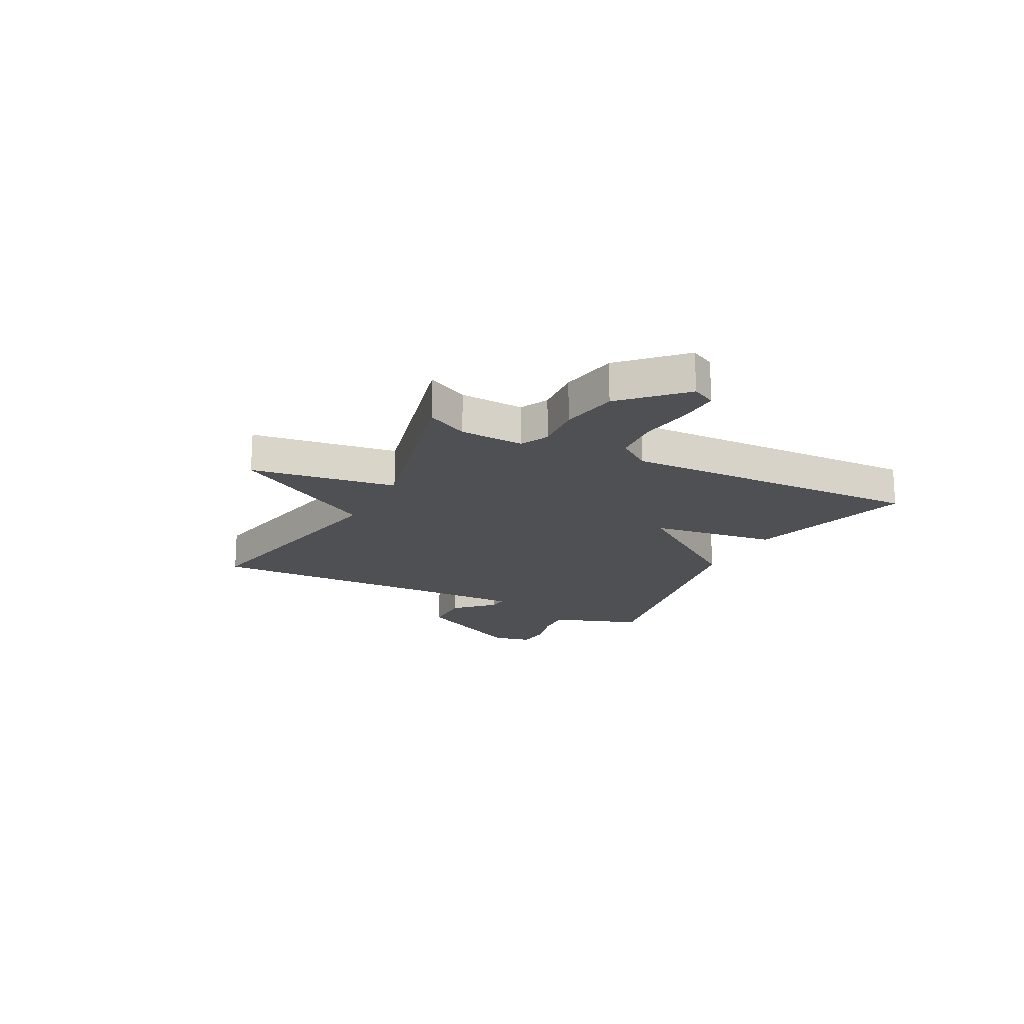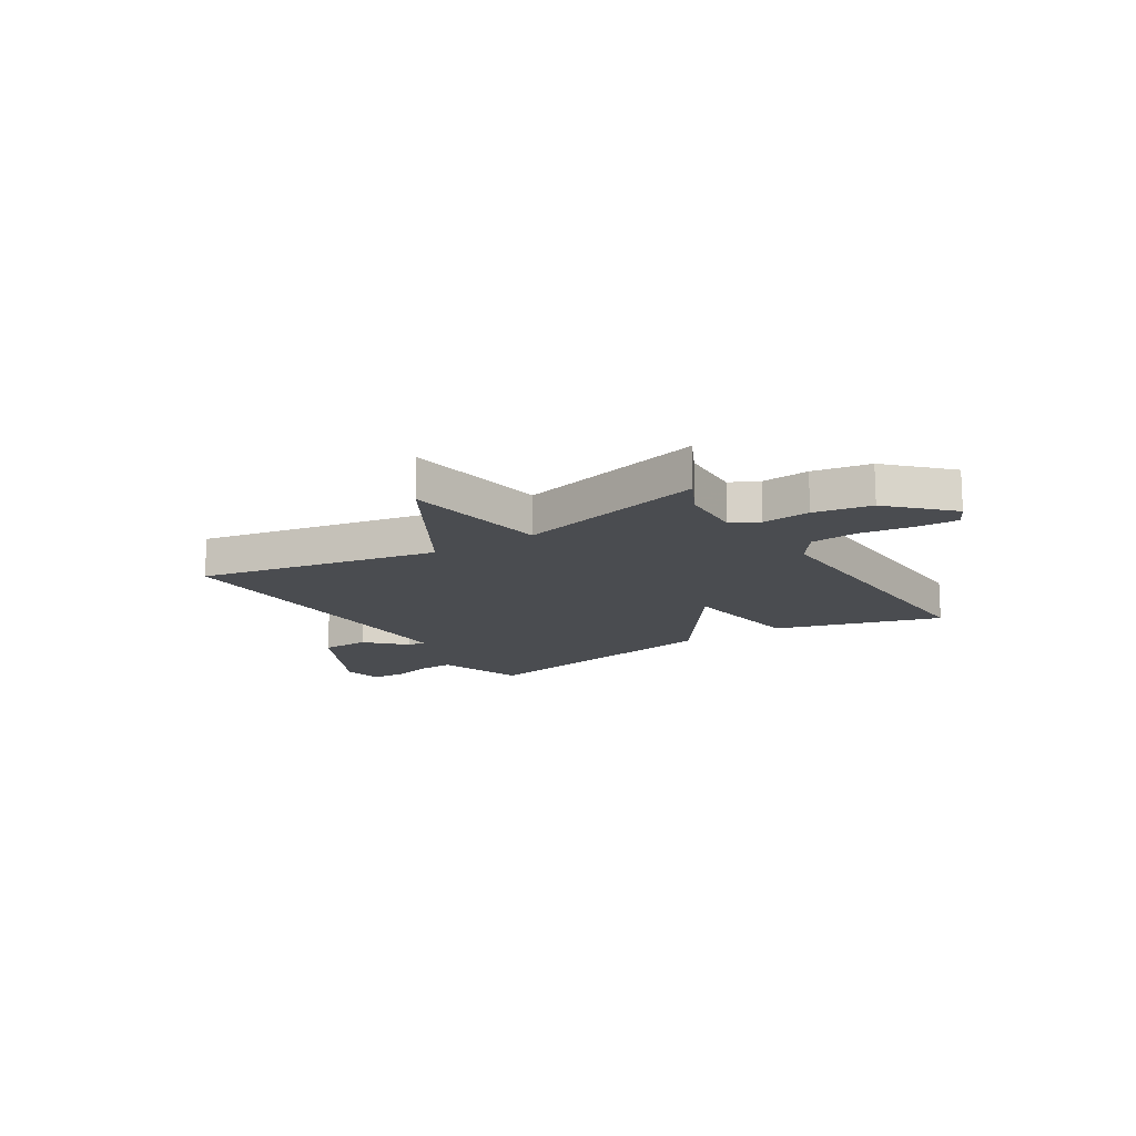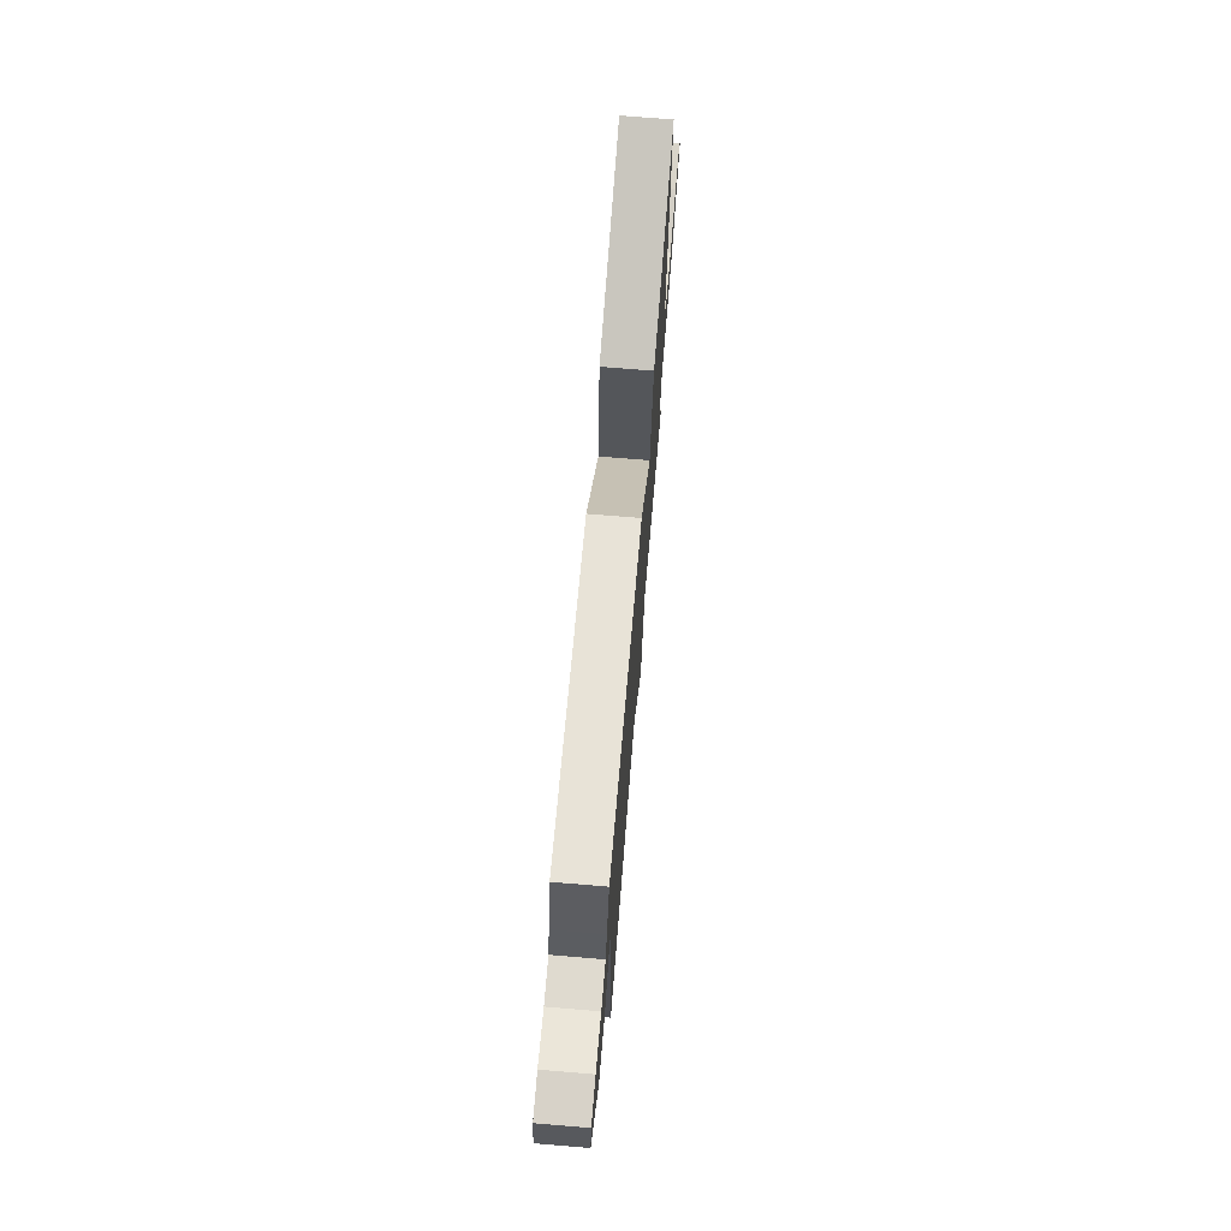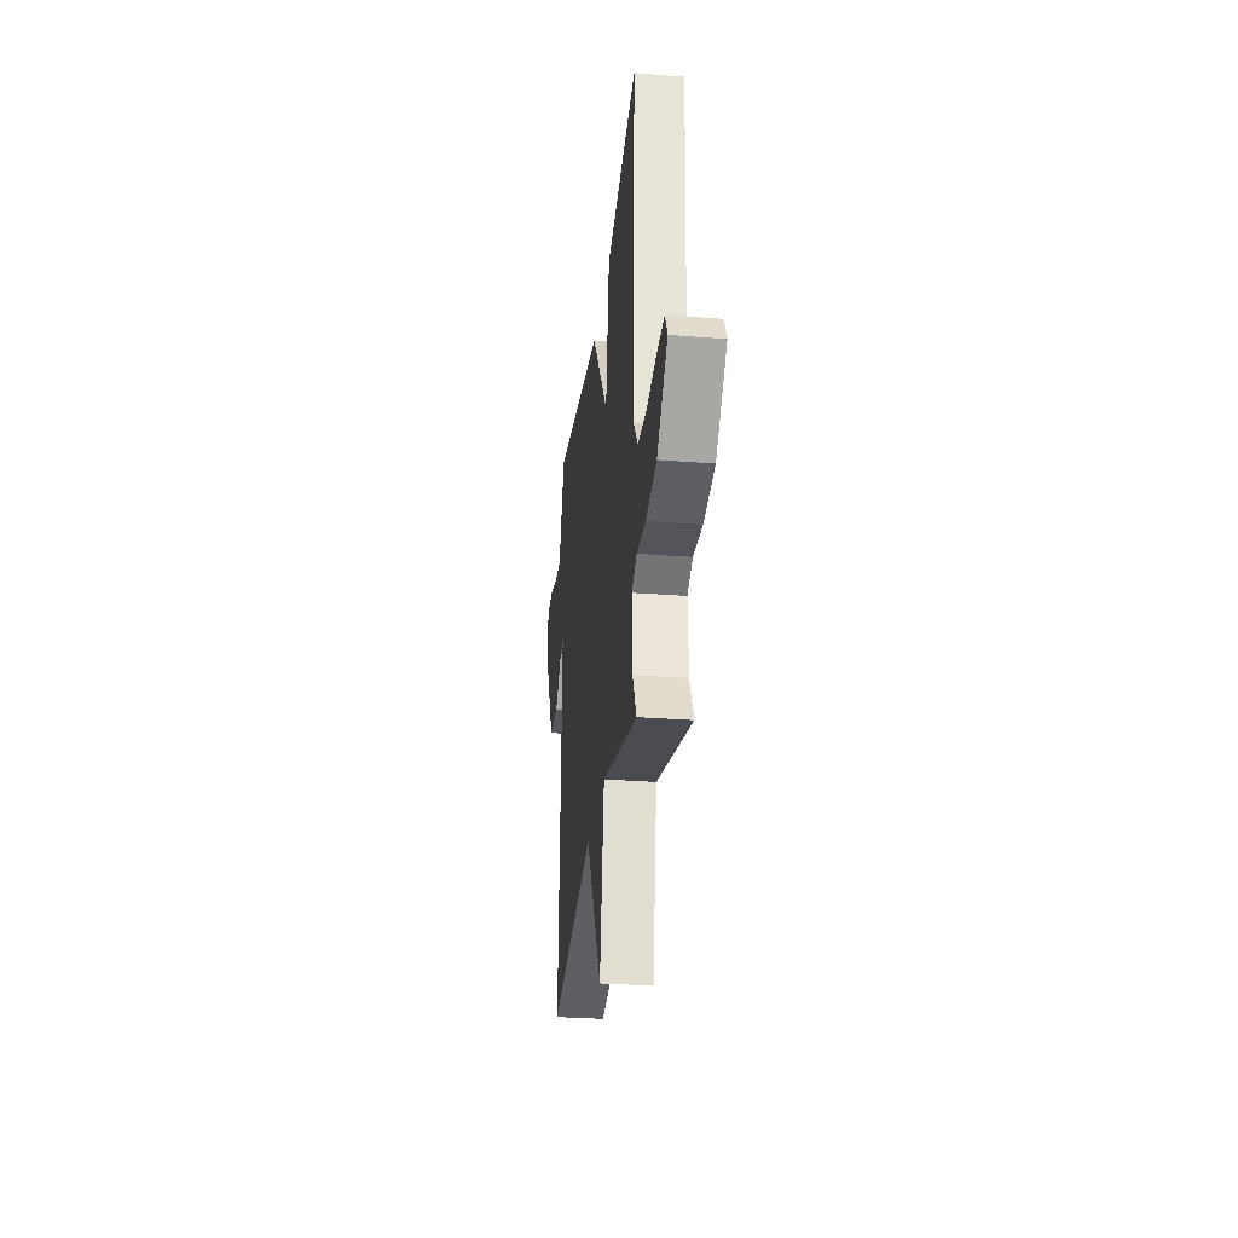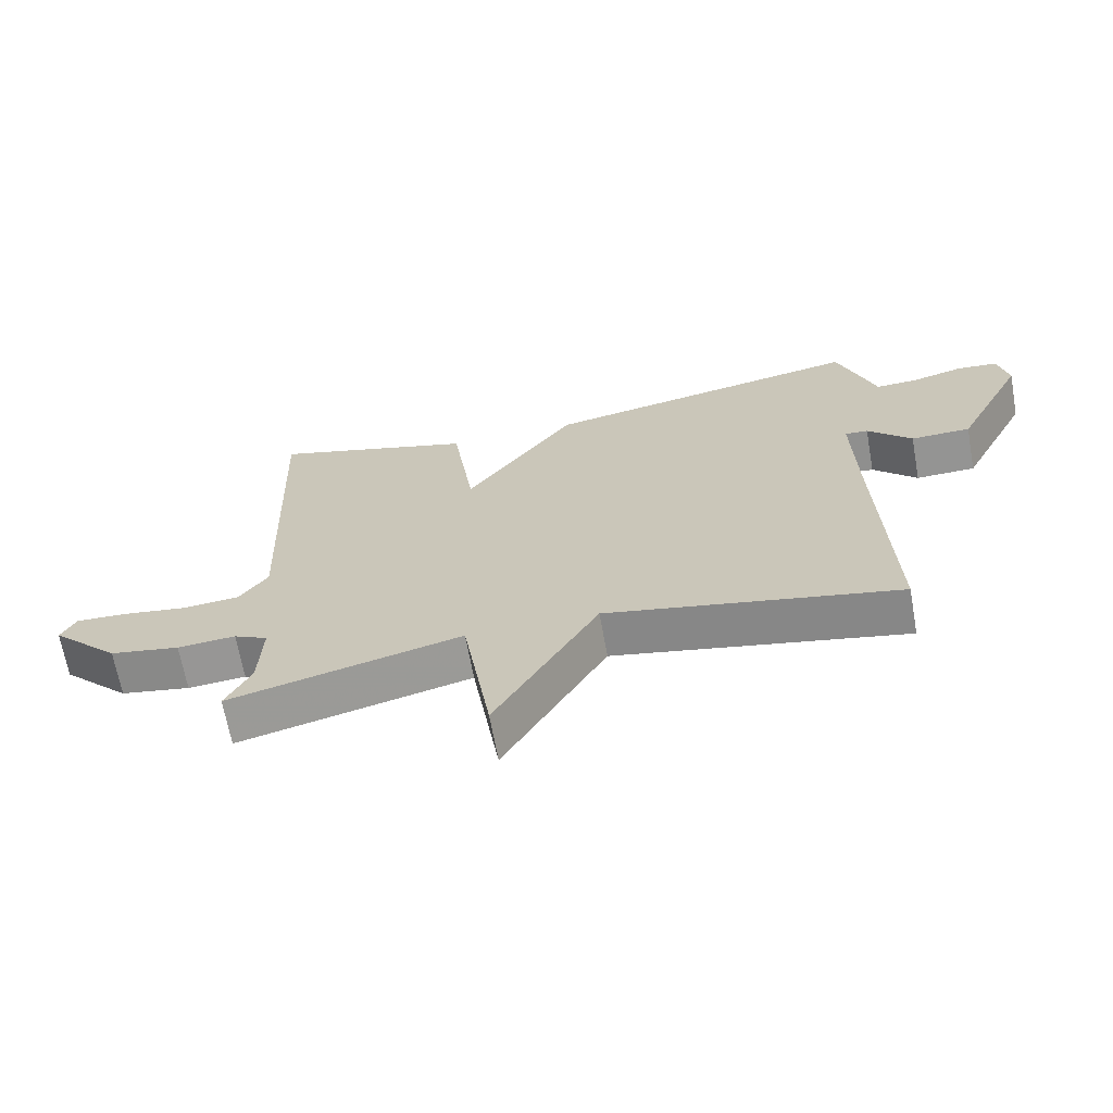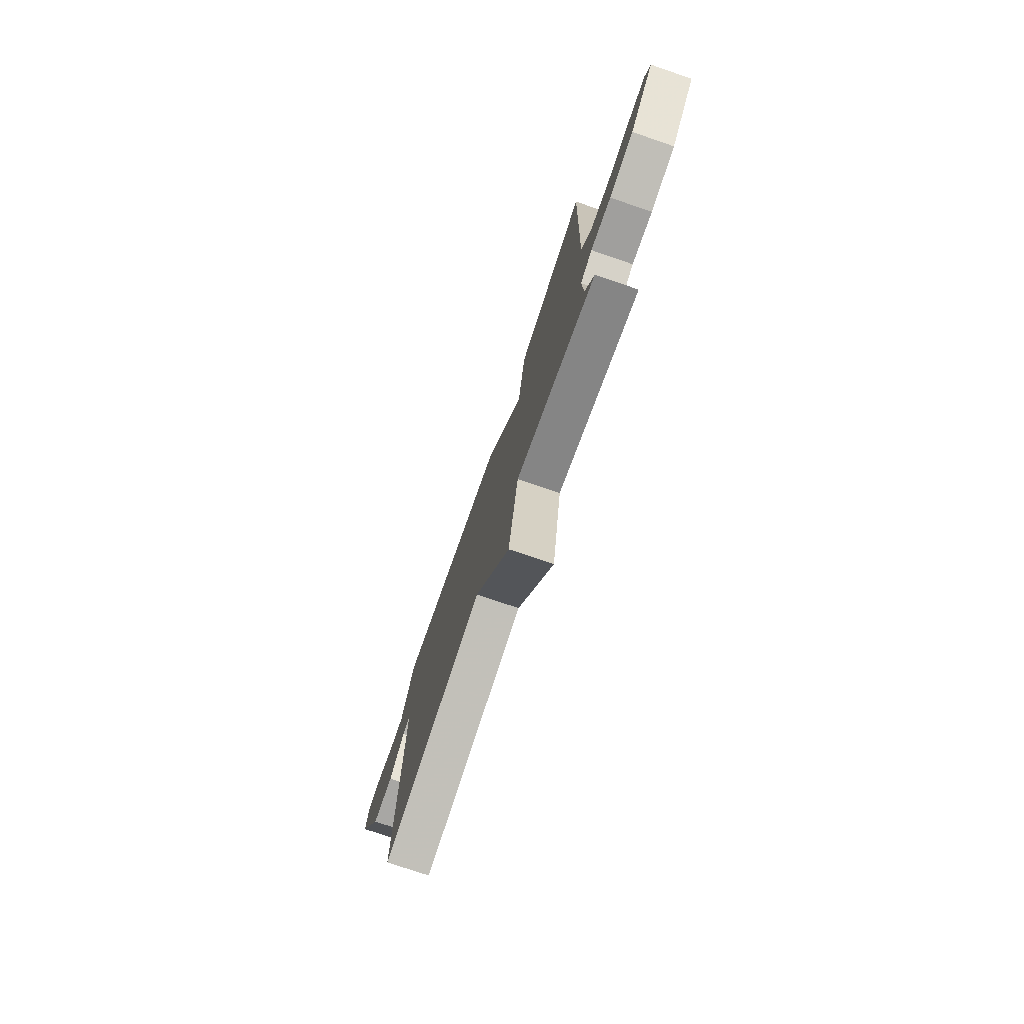
<metadata>
{"format":"obj","ext":"obj","renderer":"f3d","projection":"perspective","resolution":1024,"background":"white","views":[{"elev":-18.5,"azim":-117.5,"up":"+Y"},{"elev":-15.1,"azim":-147.9,"up":"+Y"},{"elev":72.7,"azim":94.7,"up":"+Z"},{"elev":-29.4,"azim":-96.6,"up":"+Z"},{"elev":-66.7,"azim":10.2,"up":"+Z"},{"elev":-75.8,"azim":-108.9,"up":"+Z"}]}
</metadata>
<code>
v 0.5 0.07 0.5
v 0.537 0.07 0.396
v 0.557 0.07 0.336
v 0.621 0.07 0.338
v 0.7 0.07 0.359
v 0.763 0.07 0.354
v 0.779 0.07 0.281
v 0.672 0.07 0.071
v 0.581 0.07 0.069
v 0.514 0.07 0.137
v 0.479 0.07 0.14
v 0.484 0.07 -0.059
v 0.5 0.07 -0.5
v 0.055 0.07 -0.411
v -0.102 0.07 -0.683
v -0.145 0.07 -0.411
v -0.5 0.07 -0.5
v -0.461 0.07 -0.422
v -0.456 0.07 -0.303
v -0.508 0.07 -0.277
v -0.597 0.07 -0.284
v -0.704 0.07 -0.265
v -0.809 0.07 -0.16
v -0.786 0.07 -0.115
v -0.71 0.07 -0.118
v -0.611 0.07 -0.133
v -0.523 0.07 -0.126
v -0.479 0.07 -0.064
v -0.5 0.07 0.5
v -0.19 0.07 0.409
v -0.156 0.07 0.175
v 0.01 0.07 0.409
v 0.5 0 0.5
v 0.537 0 0.396
v 0.557 0 0.336
v 0.621 0 0.338
v 0.7 0 0.359
v 0.763 0 0.354
v 0.779 0 0.281
v 0.672 0 0.071
v 0.581 0 0.069
v 0.514 0 0.137
v 0.479 0 0.14
v 0.484 0 -0.059
v 0.5 0 -0.5
v 0.055 0 -0.411
v -0.102 0 -0.683
v -0.145 0 -0.411
v -0.5 0 -0.5
v -0.461 0 -0.422
v -0.456 0 -0.303
v -0.508 0 -0.277
v -0.597 0 -0.284
v -0.704 0 -0.265
v -0.809 0 -0.16
v -0.786 0 -0.115
v -0.71 0 -0.118
v -0.611 0 -0.133
v -0.523 0 -0.126
v -0.479 0 -0.064
v -0.5 0 0.5
v -0.19 0 0.409
v -0.156 0 0.175
v 0.01 0 0.409
f 1 2 3
f 32 1 3
f 31 32 3
f 28 29 30 31
f 31 3 4
f 28 31 4
f 27 28 4
f 24 25 26
f 23 24 26
f 22 23 26
f 21 22 26
f 20 21 26
f 19 20 26 27
f 16 17 18
f 16 18 19
f 14 15 16
f 19 27 4
f 16 19 4
f 14 16 4
f 8 9 10
f 7 8 10
f 6 7 10
f 5 6 10
f 4 5 10
f 4 10 11
f 14 4 11
f 12 13 14
f 11 12 14
f 35 34 33
f 35 33 64
f 35 64 63
f 63 62 61 60
f 36 35 63
f 36 63 60
f 36 60 59
f 58 57 56
f 58 56 55
f 58 55 54
f 58 54 53
f 58 53 52
f 59 58 52 51
f 50 49 48
f 51 50 48
f 48 47 46
f 36 59 51
f 36 51 48
f 36 48 46
f 42 41 40
f 42 40 39
f 42 39 38
f 42 38 37
f 42 37 36
f 43 42 36
f 43 36 46
f 46 45 44
f 46 44 43
f 1 33 34 2
f 2 34 35 3
f 3 35 36 4
f 4 36 37 5
f 5 37 38 6
f 6 38 39 7
f 7 39 40 8
f 8 40 41 9
f 9 41 42 10
f 10 42 43 11
f 11 43 44 12
f 12 44 45 13
f 13 45 46 14
f 14 46 47 15
f 15 47 48 16
f 16 48 49 17
f 17 49 50 18
f 18 50 51 19
f 19 51 52 20
f 20 52 53 21
f 21 53 54 22
f 22 54 55 23
f 23 55 56 24
f 24 56 57 25
f 25 57 58 26
f 26 58 59 27
f 27 59 60 28
f 28 60 61 29
f 29 61 62 30
f 30 62 63 31
f 31 63 64 32
f 32 64 33 1

</code>
